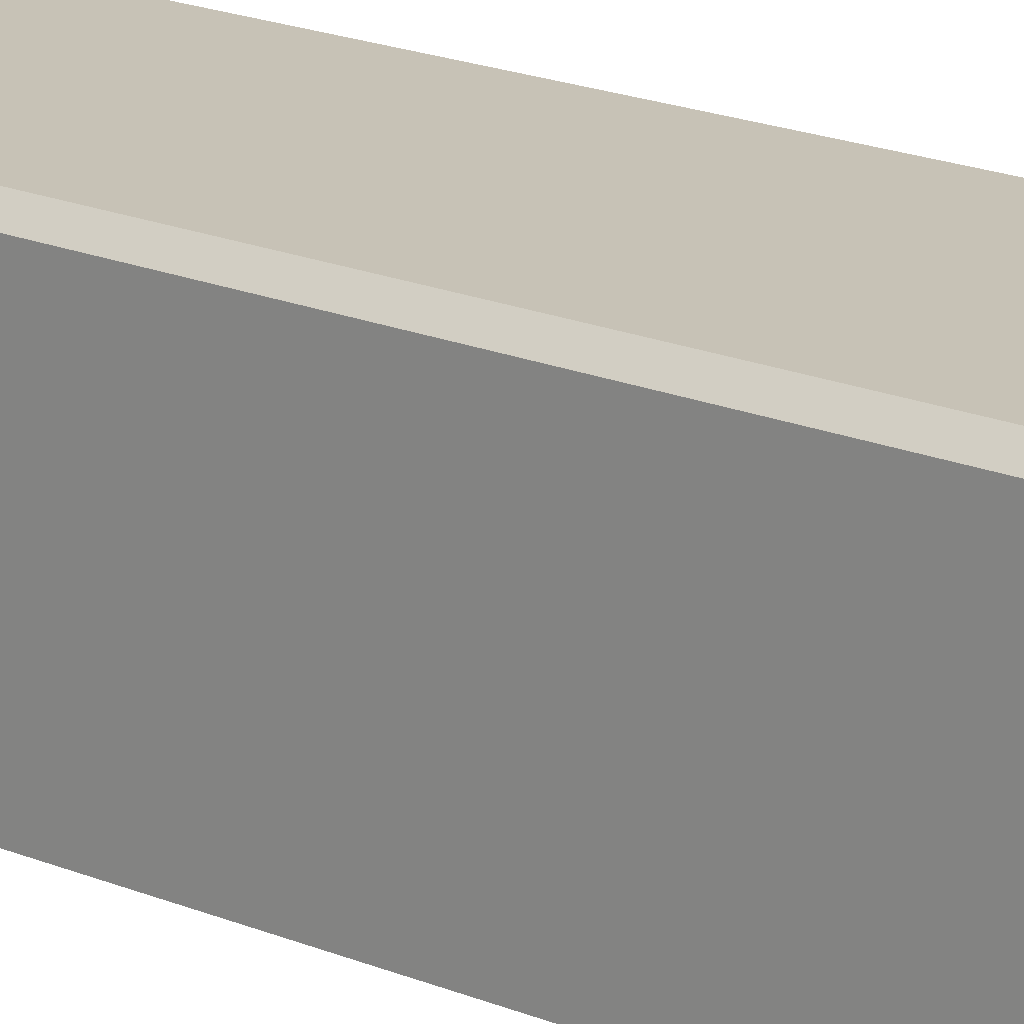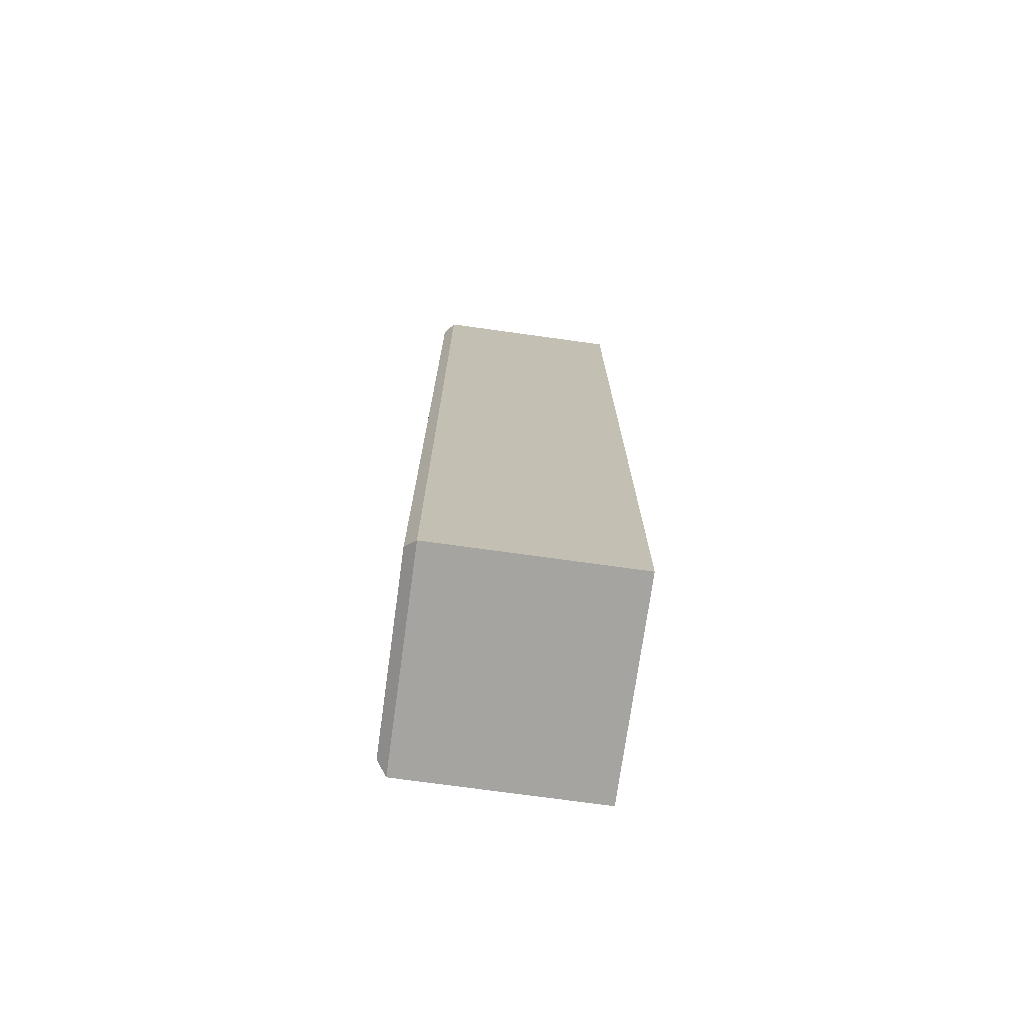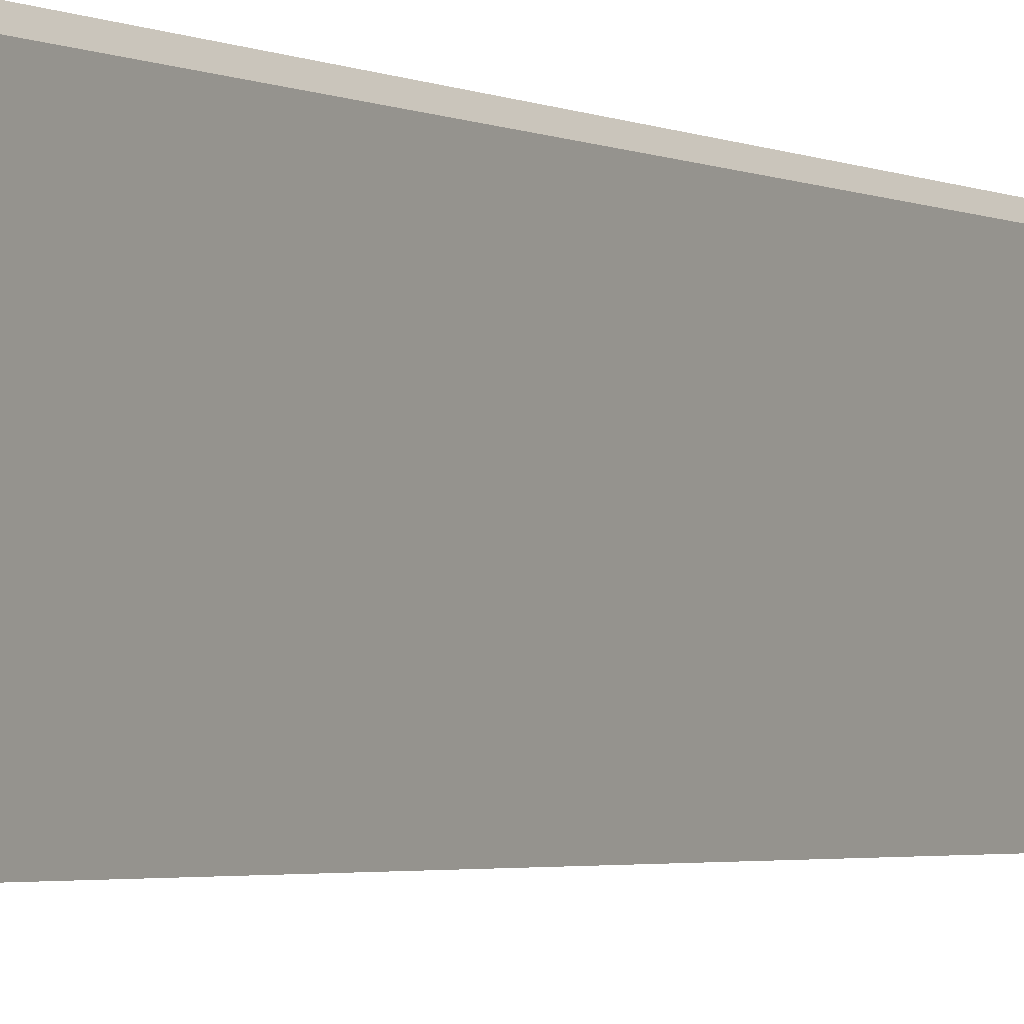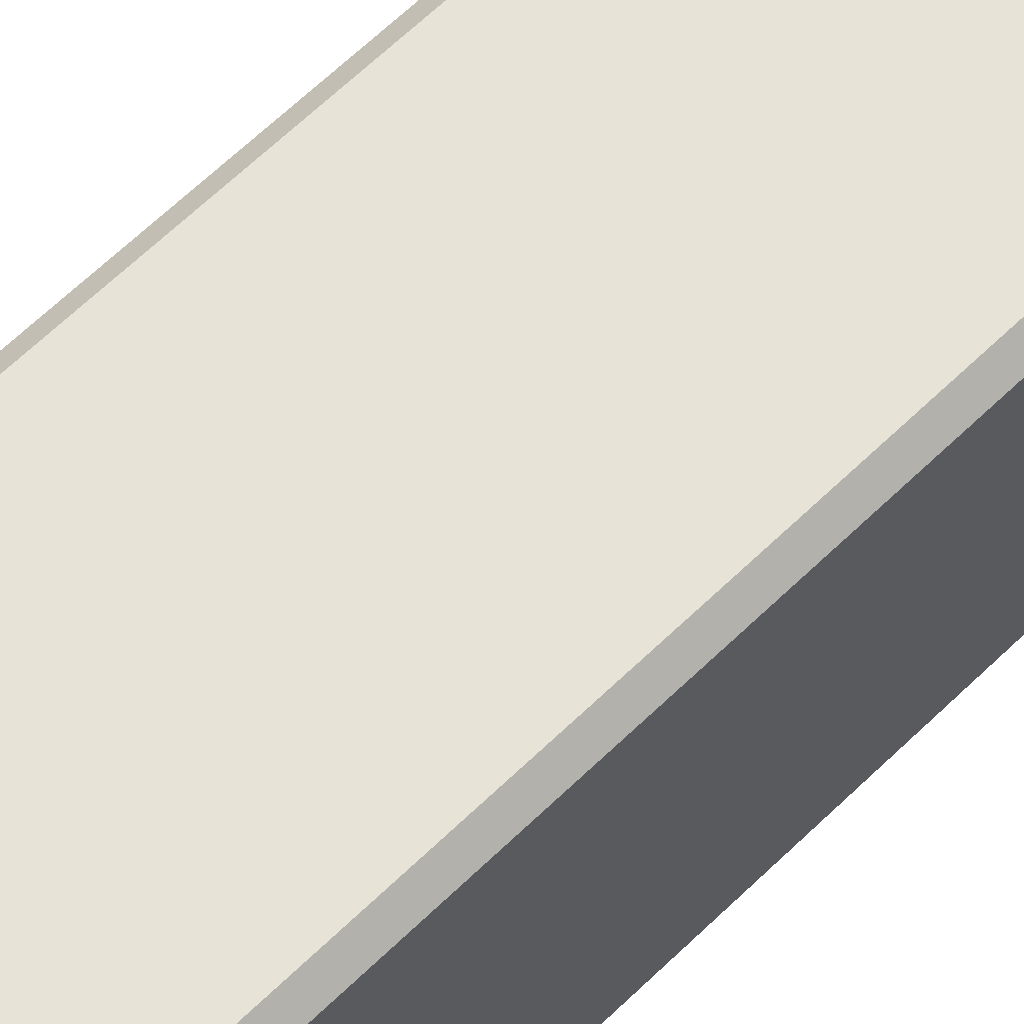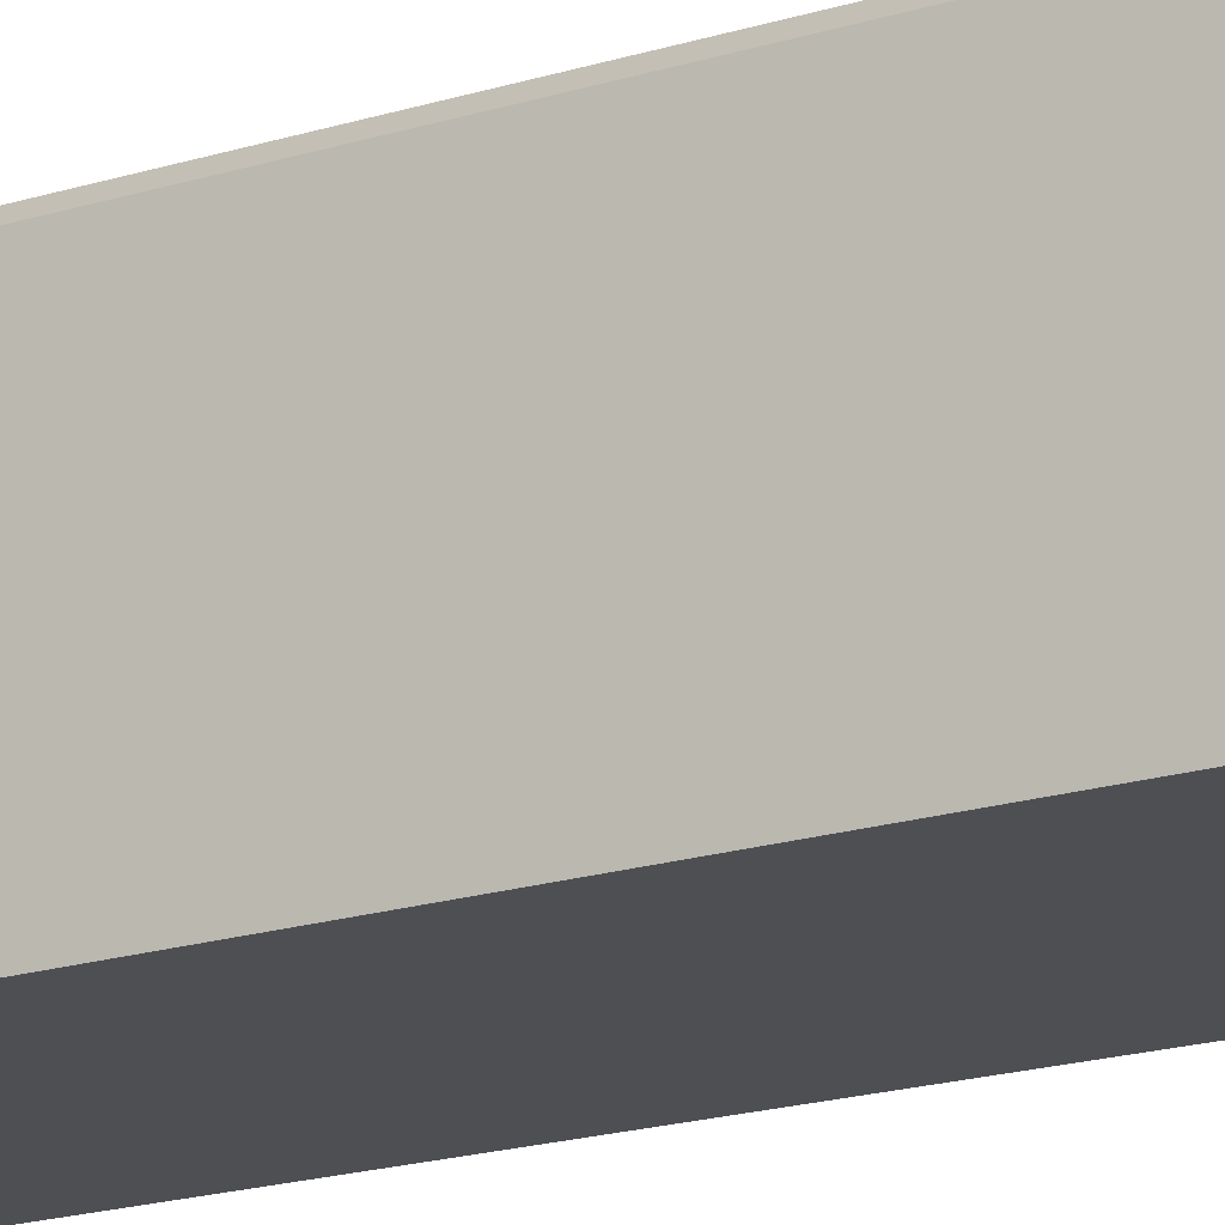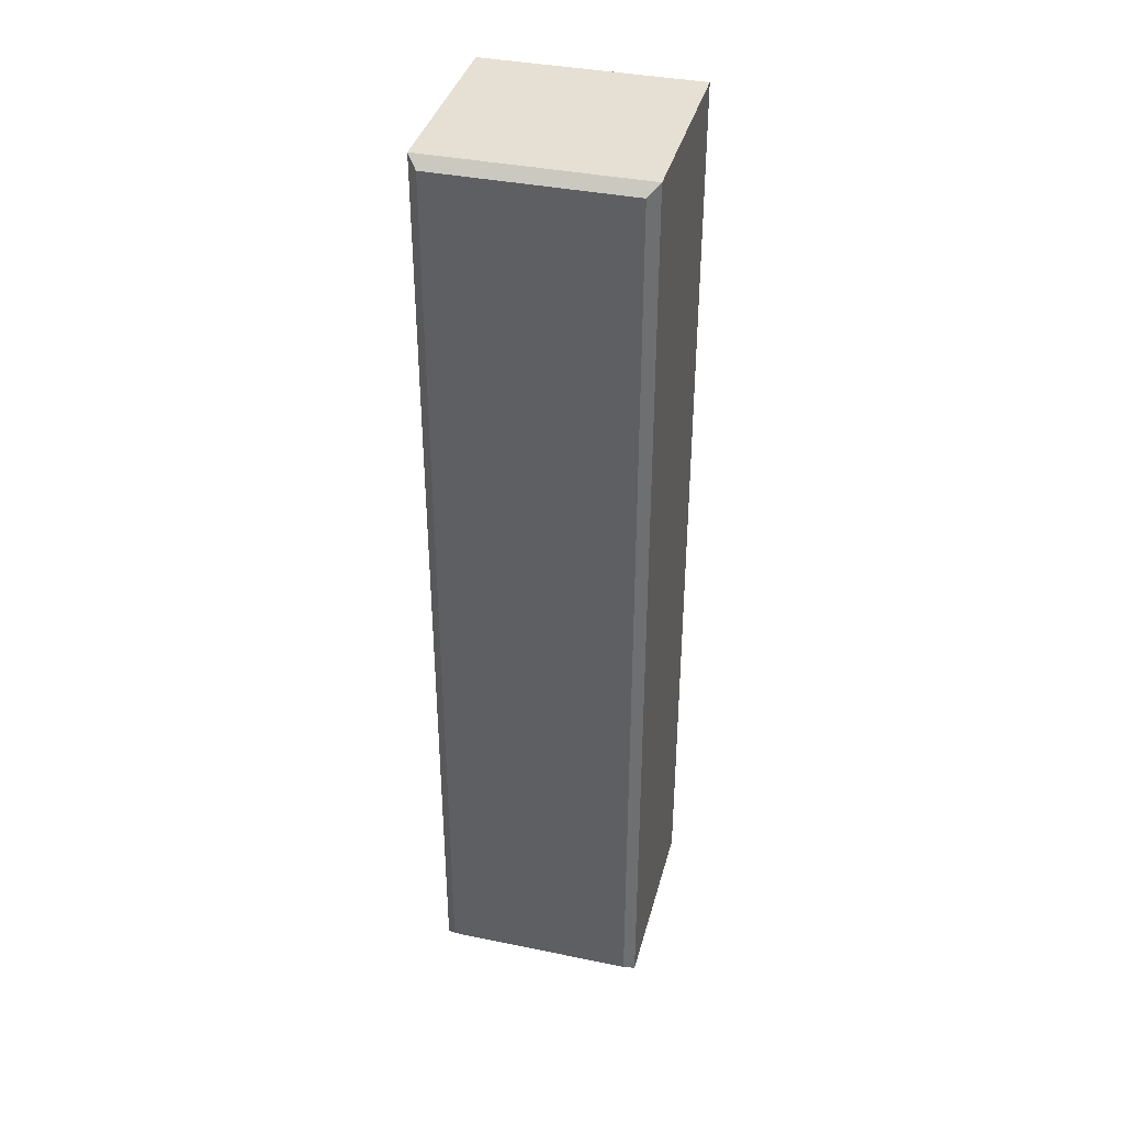
<metadata>
{"format":"obj","ext":"obj","renderer":"f3d","projection":"perspective","resolution":1024,"background":"white","views":[{"elev":19.3,"azim":128.0,"up":"+Y"},{"elev":-73.3,"azim":-97.9,"up":"+Z"},{"elev":-2.3,"azim":28.4,"up":"+Y"},{"elev":62.7,"azim":45.3,"up":"+Y"},{"elev":-17.7,"azim":-57.5,"up":"+Y"},{"elev":38.0,"azim":-165.4,"up":"+Z"}]}
</metadata>
<code>
v -3.59 0 15.99
v 3.59 0 15.99
v -3.59 0 -15.99
v 3.59 0 -15.99
v -3.59 6.611 15.99
v -3.242 6.959 15.65
v 3.242 6.959 15.65
v 3.59 6.611 15.99
v -3.242 6.959 -15.65
v -3.59 6.611 -15.99
v 3.242 6.959 -15.65
v 3.59 6.611 -15.99
f 3 4 2 1
f 5 6 9 10
f 6 5 8 7
f 7 8 12 11
f 10 9 11 12
f 1 2 8 5
f 6 7 11 9
f 10 12 4 3
f 2 4 12 8
f 3 1 5 10

</code>
